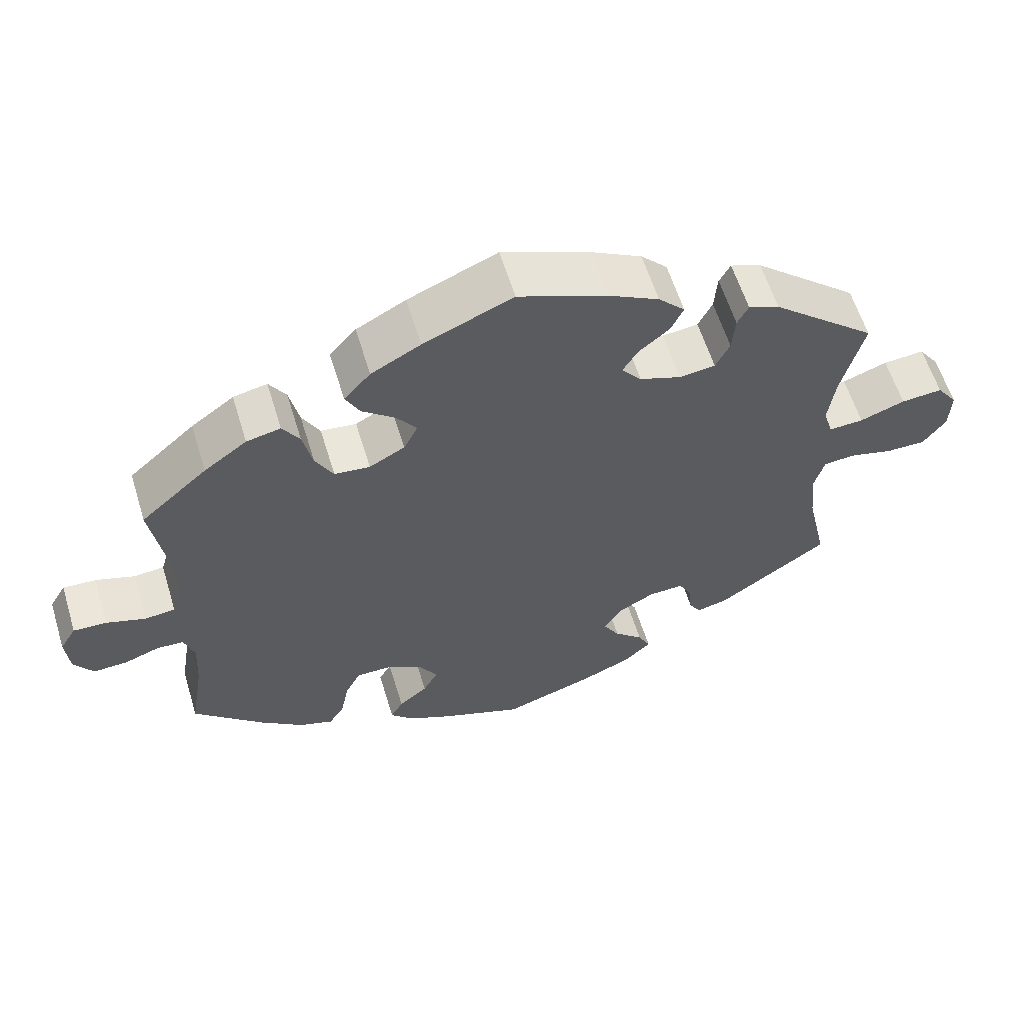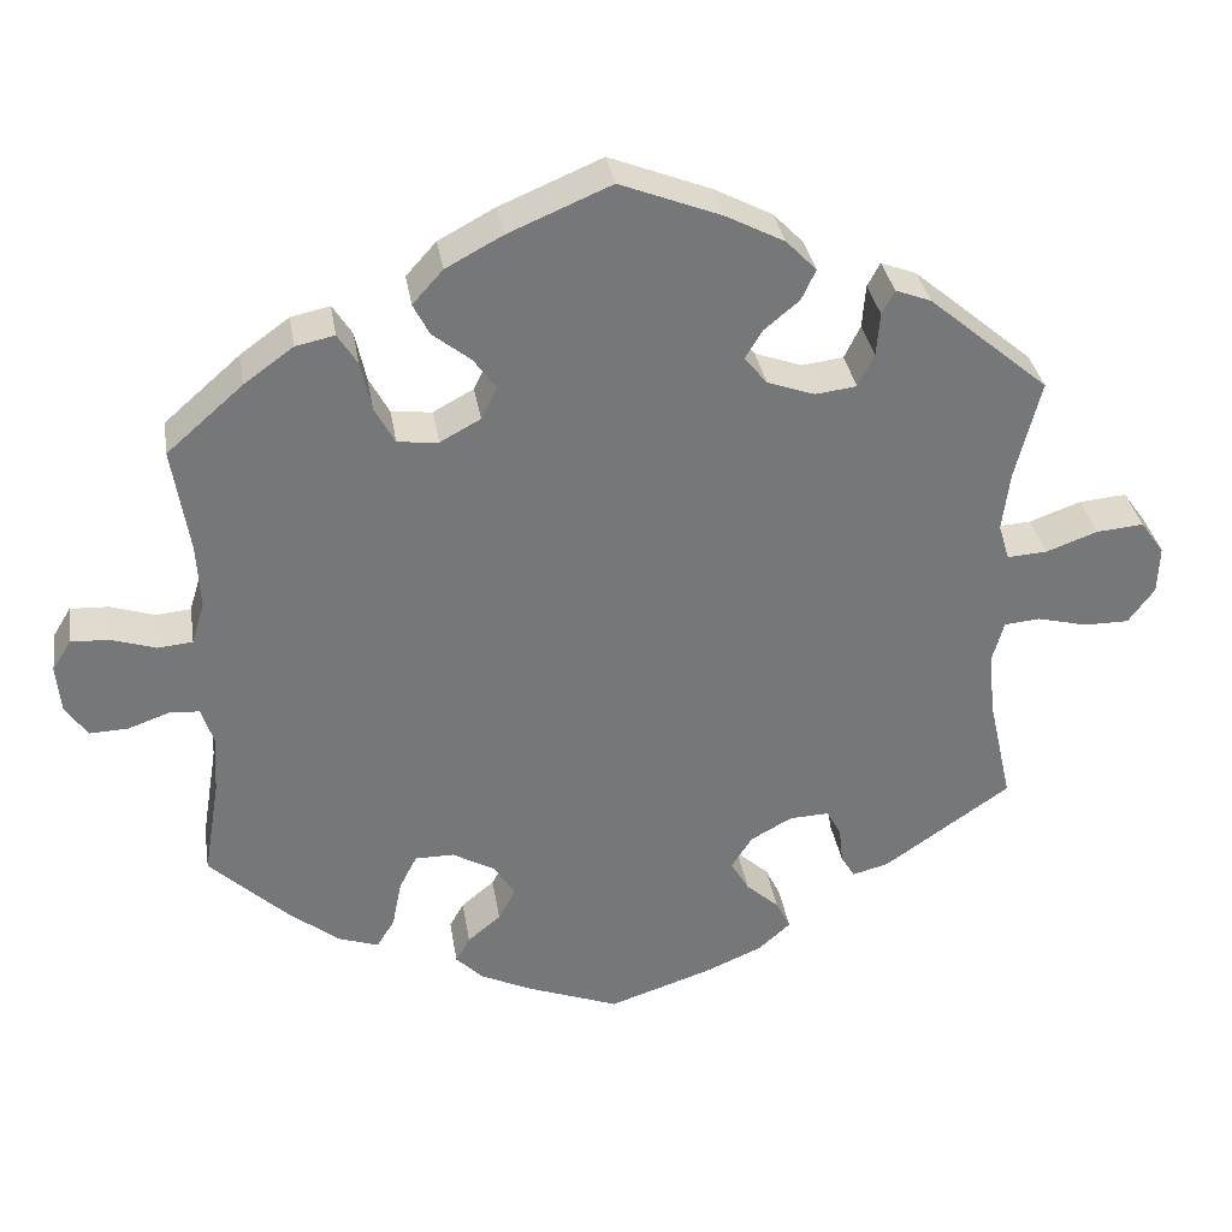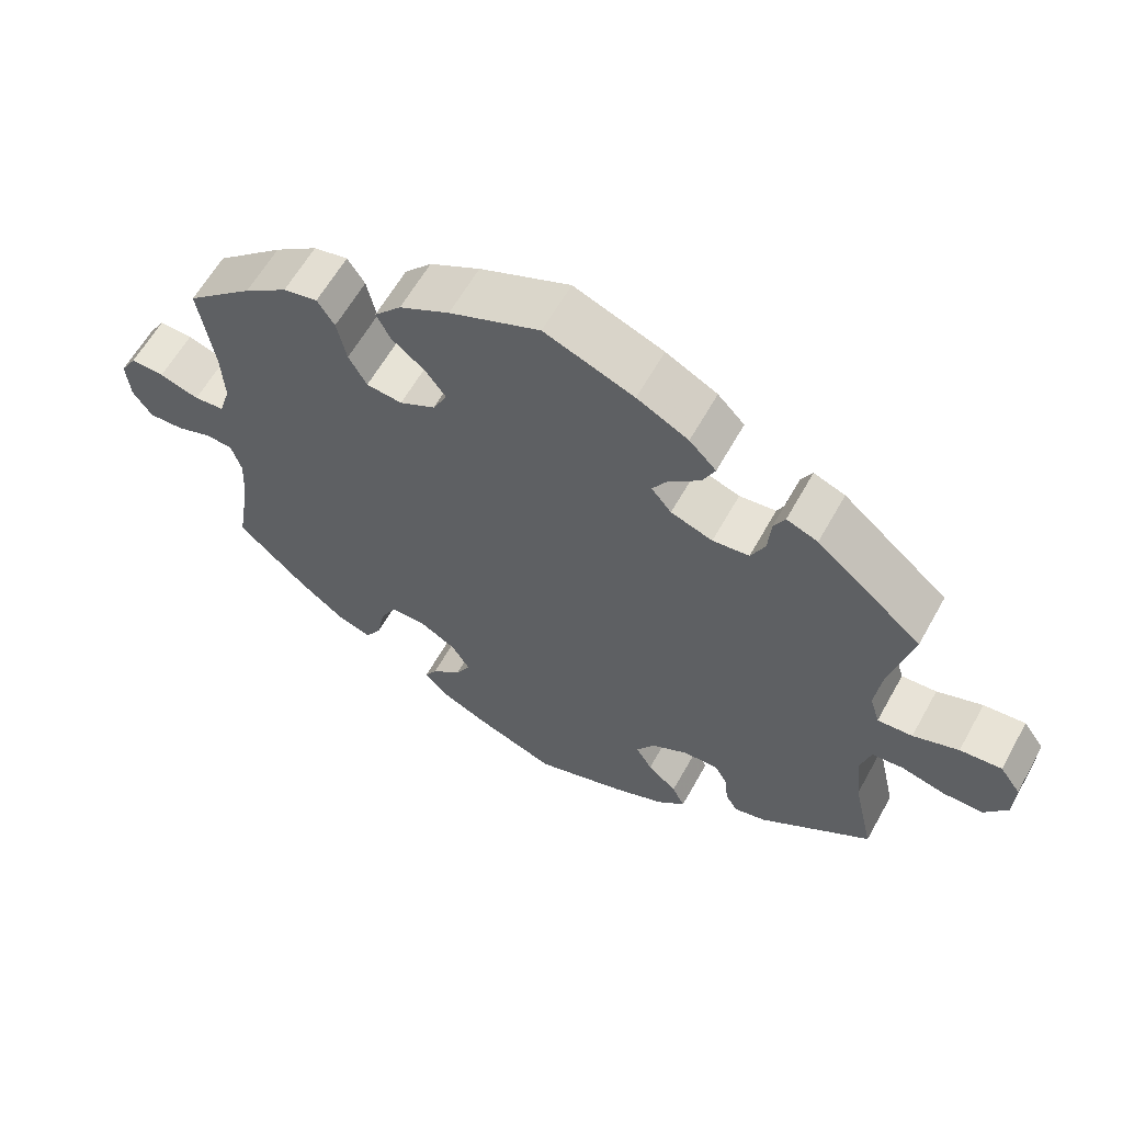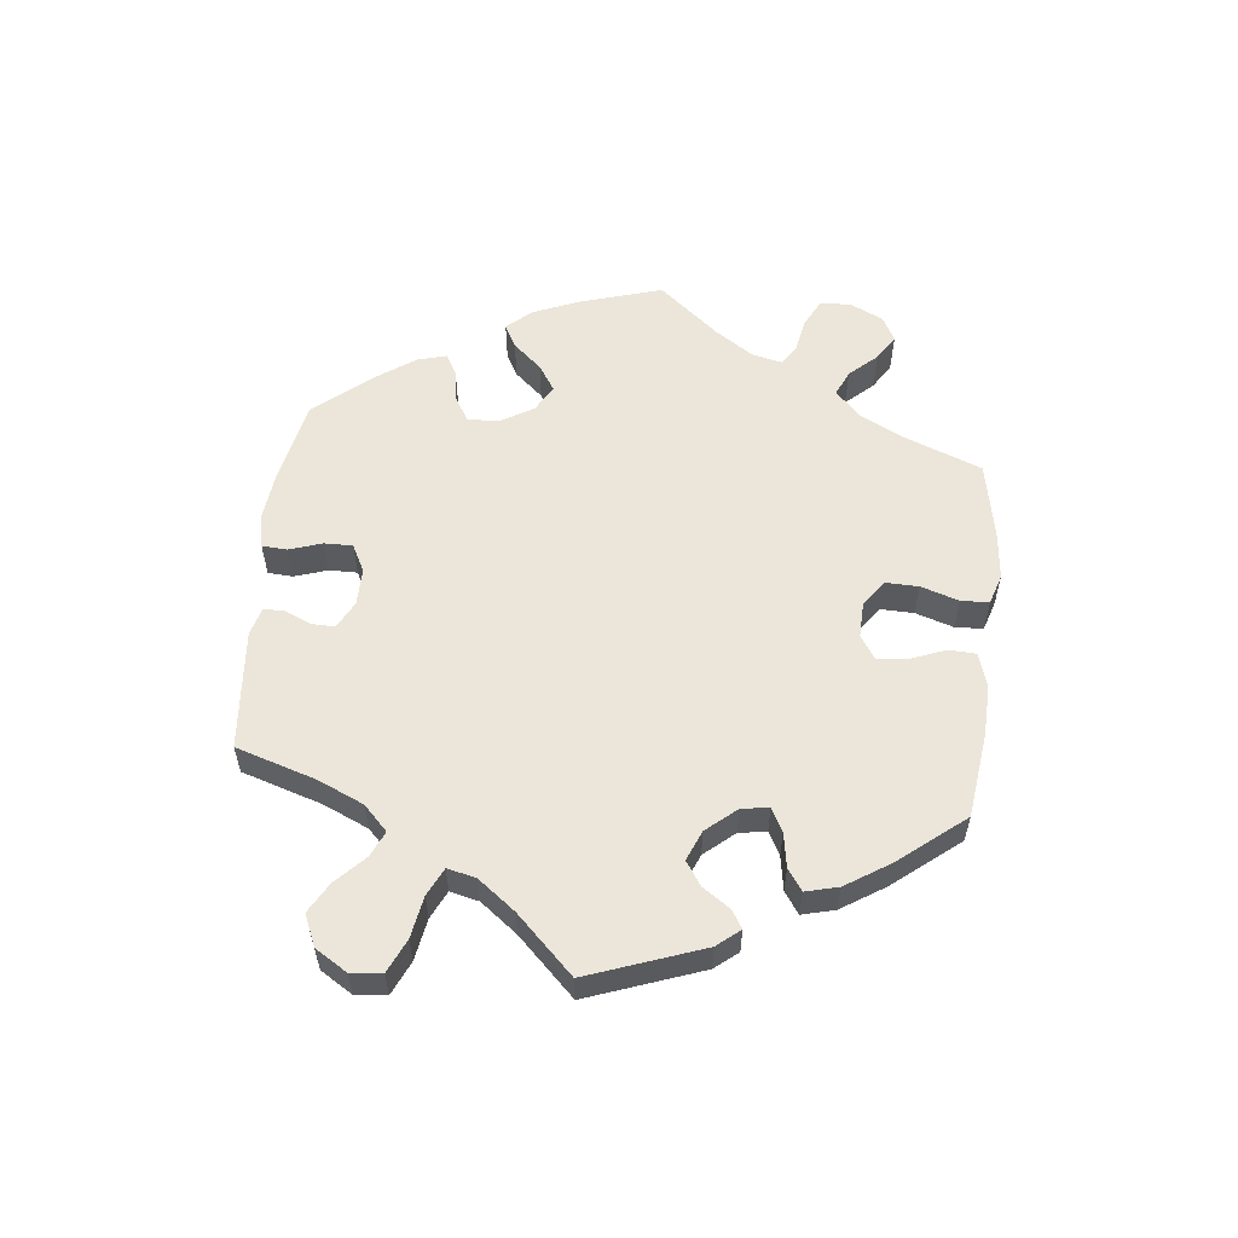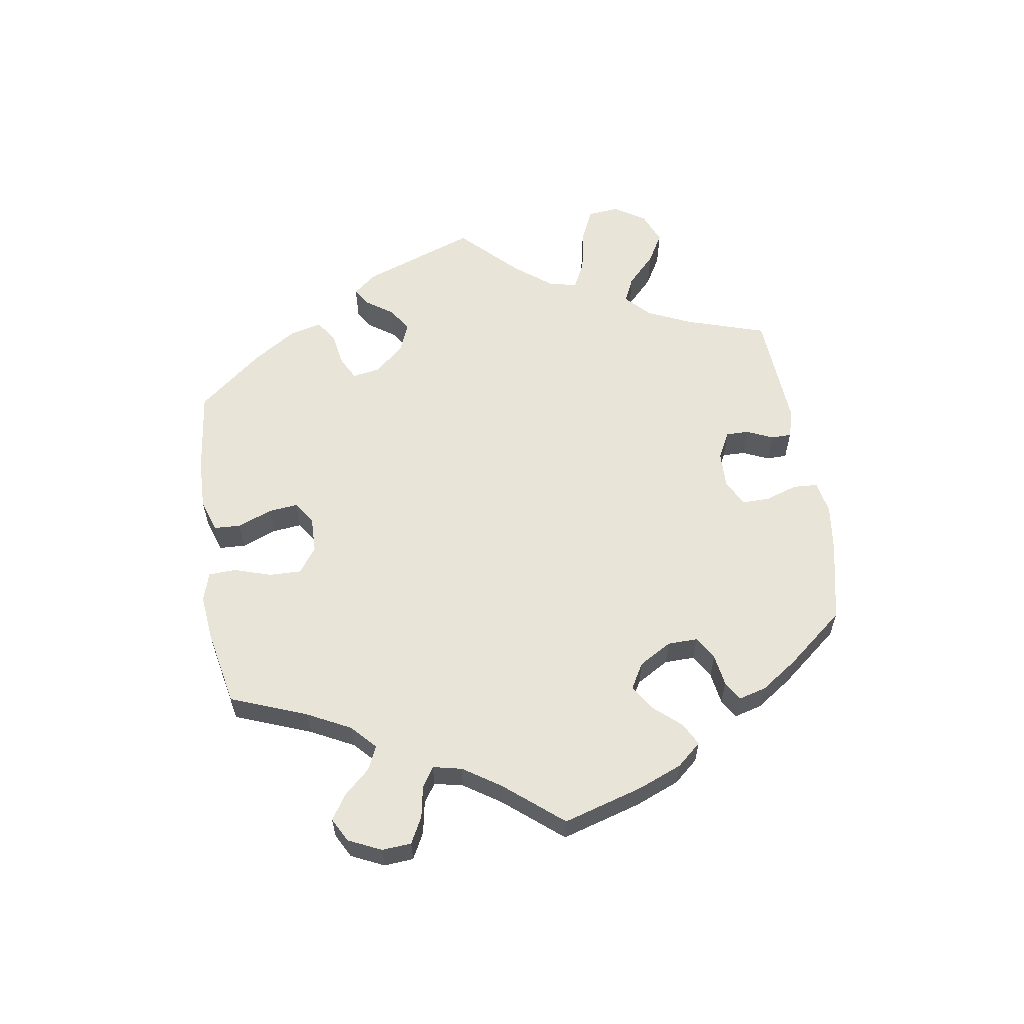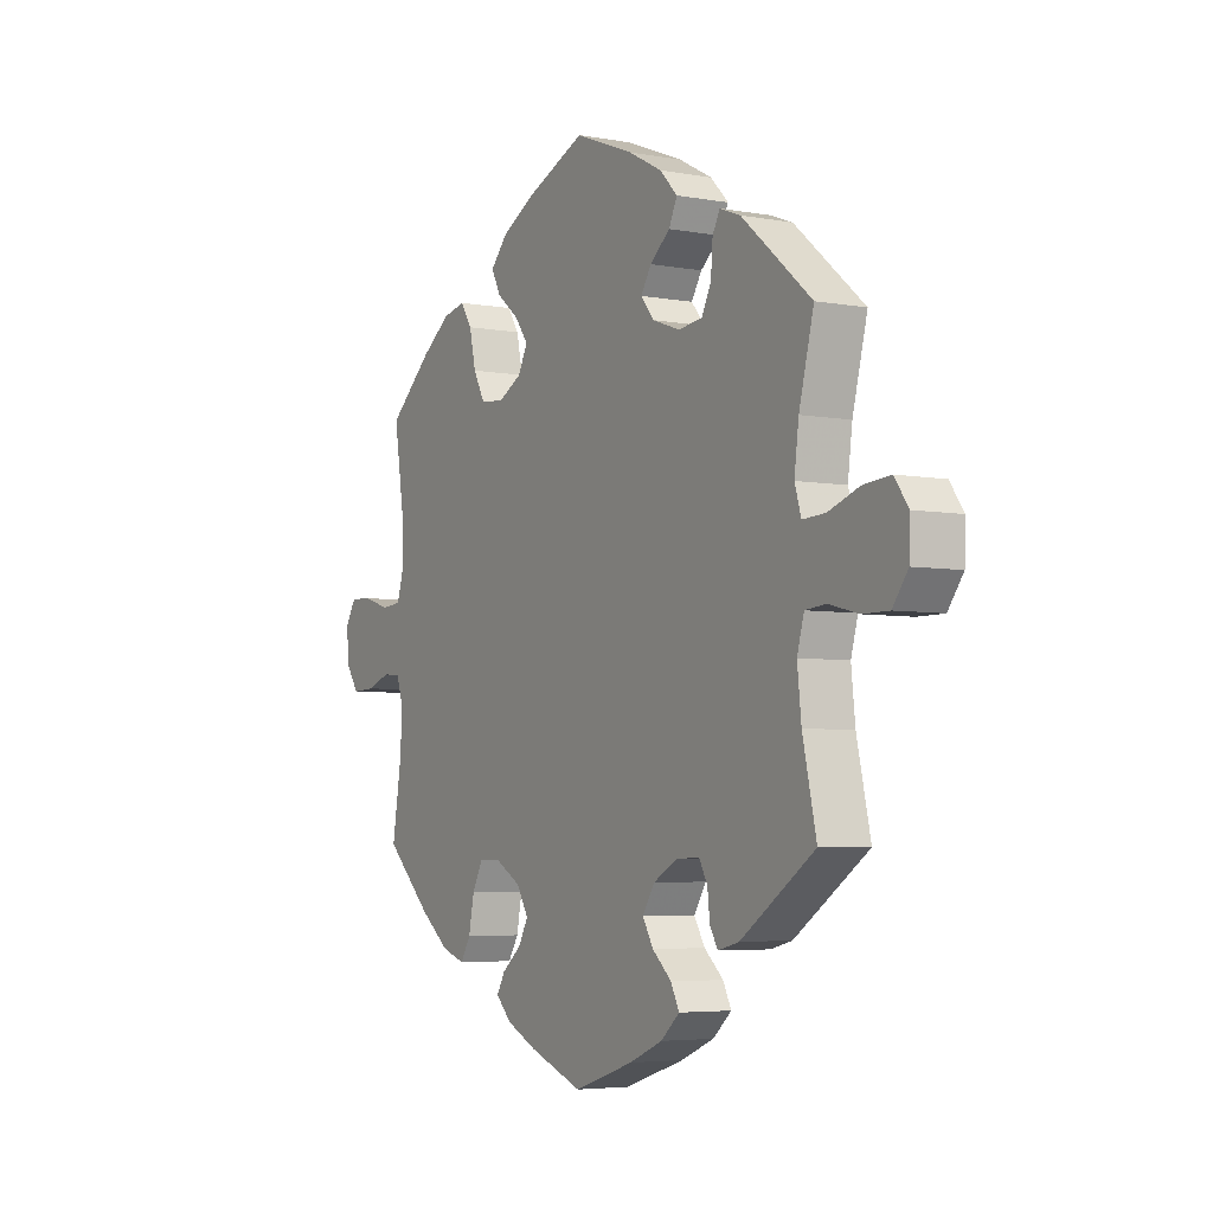
<metadata>
{"format":"obj","ext":"obj","renderer":"f3d","projection":"perspective","resolution":1024,"background":"white","views":[{"elev":59.6,"azim":163.0,"up":"+Z"},{"elev":33.4,"azim":170.9,"up":"+Z"},{"elev":61.0,"azim":-151.0,"up":"+Z"},{"elev":57.5,"azim":-53.9,"up":"+Y"},{"elev":60.1,"azim":111.2,"up":"+Y"},{"elev":-4.7,"azim":-120.5,"up":"+Z"}]}
</metadata>
<code>
v 0.481 0.07 0.164
v 0.477 0.07 0.089
v 0.492 0.07 0.039
v 0.533 0.07 0.035
v 0.586 0.07 0.052
v 0.631 0.07 0.054
v 0.653 0.07 0.018
v 0.648 0.07 -0.038
v 0.622 0.07 -0.076
v 0.576 0.07 -0.074
v 0.528 0.07 -0.057
v 0.492 0.07 -0.059
v 0.478 0.07 -0.103
v 0.482 0.07 -0.172
v 0.501 0.07 -0.288
v 0.407 0.07 -0.377
v 0.348 0.07 -0.423
v 0.301 0.07 -0.439
v 0.28 0.07 -0.405
v 0.269 0.07 -0.349
v 0.248 0.07 -0.308
v 0.202 0.07 -0.308
v 0.151 0.07 -0.337
v 0.127 0.07 -0.377
v 0.147 0.07 -0.414
v 0.186 0.07 -0.446
v 0.203 0.07 -0.476
v 0.171 0.07 -0.508
v 0.11 0.07 -0.537
v 0.001 0.07 -0.578
v -0.121 0.07 -0.538
v -0.189 0.07 -0.509
v -0.227 0.07 -0.475
v -0.21 0.07 -0.441
v -0.171 0.07 -0.406
v -0.149 0.07 -0.369
v -0.174 0.07 -0.33
v -0.223 0.07 -0.303
v -0.27 0.07 -0.301
v -0.287 0.07 -0.332
v -0.292 0.07 -0.376
v -0.308 0.07 -0.403
v -0.351 0.07 -0.392
v -0.501 0.07 -0.289
v -0.473 0.07 -0.164
v -0.465 0.07 -0.089
v -0.479 0.07 -0.039
v -0.521 0.07 -0.035
v -0.581 0.07 -0.05
v -0.634 0.07 -0.05
v -0.665 0.07 -0.008
v -0.667 0.07 0.049
v -0.639 0.07 0.088
v -0.583 0.07 0.083
v -0.522 0.07 0.061
v -0.475 0.07 0.058
v -0.462 0.07 0.101
v -0.471 0.07 0.171
v -0.501 0.07 0.289
v -0.359 0.07 0.409
v -0.317 0.07 0.425
v -0.302 0.07 0.397
v -0.298 0.07 0.346
v -0.279 0.07 0.307
v -0.23 0.07 0.301
v -0.174 0.07 0.321
v -0.147 0.07 0.354
v -0.168 0.07 0.388
v -0.209 0.07 0.422
v -0.226 0.07 0.458
v -0.19 0.07 0.495
v -0.121 0.07 0.531
v -0.001 0.07 0.578
v 0.12 0.07 0.527
v 0.187 0.07 0.491
v 0.223 0.07 0.451
v 0.204 0.07 0.414
v 0.159 0.07 0.378
v 0.132 0.07 0.341
v 0.151 0.07 0.303
v 0.199 0.07 0.277
v 0.247 0.07 0.282
v 0.271 0.07 0.326
v 0.284 0.07 0.385
v 0.307 0.07 0.421
v 0.353 0.07 0.411
v 0.411 0.07 0.369
v 0.501 0.07 0.29
v 0.481 0 0.164
v 0.477 0 0.089
v 0.492 0 0.039
v 0.533 0 0.035
v 0.586 0 0.052
v 0.631 0 0.054
v 0.653 0 0.018
v 0.648 0 -0.038
v 0.622 0 -0.076
v 0.576 0 -0.074
v 0.528 0 -0.057
v 0.492 0 -0.059
v 0.478 0 -0.103
v 0.482 0 -0.172
v 0.501 0 -0.288
v 0.407 0 -0.377
v 0.348 0 -0.423
v 0.301 0 -0.439
v 0.28 0 -0.405
v 0.269 0 -0.349
v 0.248 0 -0.308
v 0.202 0 -0.308
v 0.151 0 -0.337
v 0.127 0 -0.377
v 0.147 0 -0.414
v 0.186 0 -0.446
v 0.203 0 -0.476
v 0.171 0 -0.508
v 0.11 0 -0.537
v 0.001 0 -0.578
v -0.121 0 -0.538
v -0.189 0 -0.509
v -0.227 0 -0.475
v -0.21 0 -0.441
v -0.171 0 -0.406
v -0.149 0 -0.369
v -0.174 0 -0.33
v -0.223 0 -0.303
v -0.27 0 -0.301
v -0.287 0 -0.332
v -0.292 0 -0.376
v -0.308 0 -0.403
v -0.351 0 -0.392
v -0.501 0 -0.289
v -0.473 0 -0.164
v -0.465 0 -0.089
v -0.479 0 -0.039
v -0.521 0 -0.035
v -0.581 0 -0.05
v -0.634 0 -0.05
v -0.665 0 -0.008
v -0.667 0 0.049
v -0.639 0 0.088
v -0.583 0 0.083
v -0.522 0 0.061
v -0.475 0 0.058
v -0.462 0 0.101
v -0.471 0 0.171
v -0.501 0 0.289
v -0.359 0 0.409
v -0.317 0 0.425
v -0.302 0 0.397
v -0.298 0 0.346
v -0.279 0 0.307
v -0.23 0 0.301
v -0.174 0 0.321
v -0.147 0 0.354
v -0.168 0 0.388
v -0.209 0 0.422
v -0.226 0 0.458
v -0.19 0 0.495
v -0.121 0 0.531
v -0.001 0 0.578
v 0.12 0 0.527
v 0.187 0 0.491
v 0.223 0 0.451
v 0.204 0 0.414
v 0.159 0 0.378
v 0.132 0 0.341
v 0.151 0 0.303
v 0.199 0 0.277
v 0.247 0 0.282
v 0.271 0 0.326
v 0.284 0 0.385
v 0.307 0 0.421
v 0.353 0 0.411
v 0.411 0 0.369
v 0.501 0 0.29
f 87 88 1
f 86 87 1 2
f 83 84 85 86
f 82 83 86 2
f 81 82 2 3
f 80 81 3
f 75 76 77 78
f 75 78 79
f 74 75 79
f 73 74 79
f 72 73 79 80
f 68 69 70 71
f 67 68 71 72
f 60 61 62 63
f 58 59 60 63
f 57 58 63 64
f 56 57 64 65
f 52 53 54 55
f 52 55 56
f 51 52 56
f 48 49 50 51
f 47 48 51 56
f 46 47 56 65
f 42 43 44 45
f 40 41 42 45
f 39 40 45 46
f 38 39 46 65
f 32 33 34 35
f 32 35 36
f 31 32 36
f 30 31 36
f 29 30 36 37
f 25 26 27 28
f 24 25 28 29
f 17 18 19 20
f 17 20 21
f 14 15 16 17
f 13 14 17 21
f 12 13 21 22
f 8 9 10 11
f 8 11 12
f 7 8 12
f 4 5 6 7
f 3 4 7 12
f 80 3 12 22
f 67 72 80 22
f 37 38 65 66
f 24 29 37 66
f 23 24 66 67
f 22 23 67
f 89 176 175
f 90 89 175 174
f 174 173 172 171
f 90 174 171 170
f 91 90 170 169
f 91 169 168
f 166 165 164 163
f 167 166 163
f 167 163 162
f 167 162 161
f 168 167 161 160
f 159 158 157 156
f 160 159 156 155
f 151 150 149 148
f 151 148 147 146
f 152 151 146 145
f 153 152 145 144
f 143 142 141 140
f 144 143 140
f 144 140 139
f 139 138 137 136
f 144 139 136 135
f 153 144 135 134
f 133 132 131 130
f 133 130 129 128
f 134 133 128 127
f 153 134 127 126
f 123 122 121 120
f 124 123 120
f 124 120 119
f 124 119 118
f 125 124 118 117
f 116 115 114 113
f 117 116 113 112
f 108 107 106 105
f 109 108 105
f 105 104 103 102
f 109 105 102 101
f 110 109 101 100
f 99 98 97 96
f 100 99 96
f 100 96 95
f 95 94 93 92
f 100 95 92 91
f 110 100 91 168
f 110 168 160 155
f 154 153 126 125
f 154 125 117 112
f 155 154 112 111
f 155 111 110
f 1 89 90 2
f 2 90 91 3
f 3 91 92 4
f 4 92 93 5
f 5 93 94 6
f 6 94 95 7
f 7 95 96 8
f 8 96 97 9
f 9 97 98 10
f 10 98 99 11
f 11 99 100 12
f 12 100 101 13
f 13 101 102 14
f 14 102 103 15
f 15 103 104 16
f 16 104 105 17
f 17 105 106 18
f 18 106 107 19
f 19 107 108 20
f 20 108 109 21
f 21 109 110 22
f 22 110 111 23
f 23 111 112 24
f 24 112 113 25
f 25 113 114 26
f 26 114 115 27
f 27 115 116 28
f 28 116 117 29
f 29 117 118 30
f 30 118 119 31
f 31 119 120 32
f 32 120 121 33
f 33 121 122 34
f 34 122 123 35
f 35 123 124 36
f 36 124 125 37
f 37 125 126 38
f 38 126 127 39
f 39 127 128 40
f 40 128 129 41
f 41 129 130 42
f 42 130 131 43
f 43 131 132 44
f 44 132 133 45
f 45 133 134 46
f 46 134 135 47
f 47 135 136 48
f 48 136 137 49
f 49 137 138 50
f 50 138 139 51
f 51 139 140 52
f 52 140 141 53
f 53 141 142 54
f 54 142 143 55
f 55 143 144 56
f 56 144 145 57
f 57 145 146 58
f 58 146 147 59
f 59 147 148 60
f 60 148 149 61
f 61 149 150 62
f 62 150 151 63
f 63 151 152 64
f 64 152 153 65
f 65 153 154 66
f 66 154 155 67
f 67 155 156 68
f 68 156 157 69
f 69 157 158 70
f 70 158 159 71
f 71 159 160 72
f 72 160 161 73
f 73 161 162 74
f 74 162 163 75
f 75 163 164 76
f 76 164 165 77
f 77 165 166 78
f 78 166 167 79
f 79 167 168 80
f 80 168 169 81
f 81 169 170 82
f 82 170 171 83
f 83 171 172 84
f 84 172 173 85
f 85 173 174 86
f 86 174 175 87
f 87 175 176 88
f 88 176 89 1

</code>
